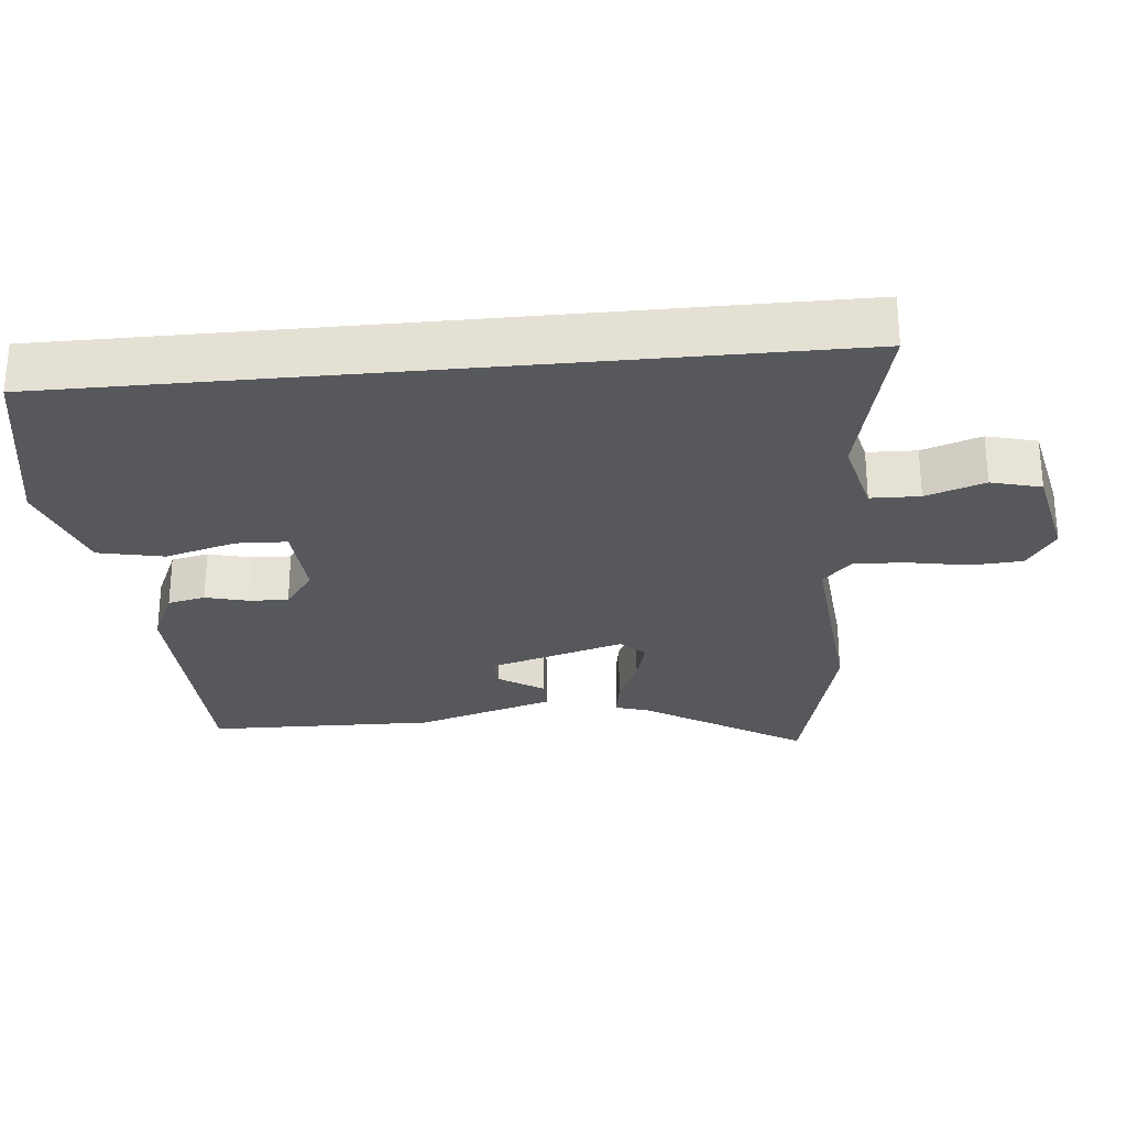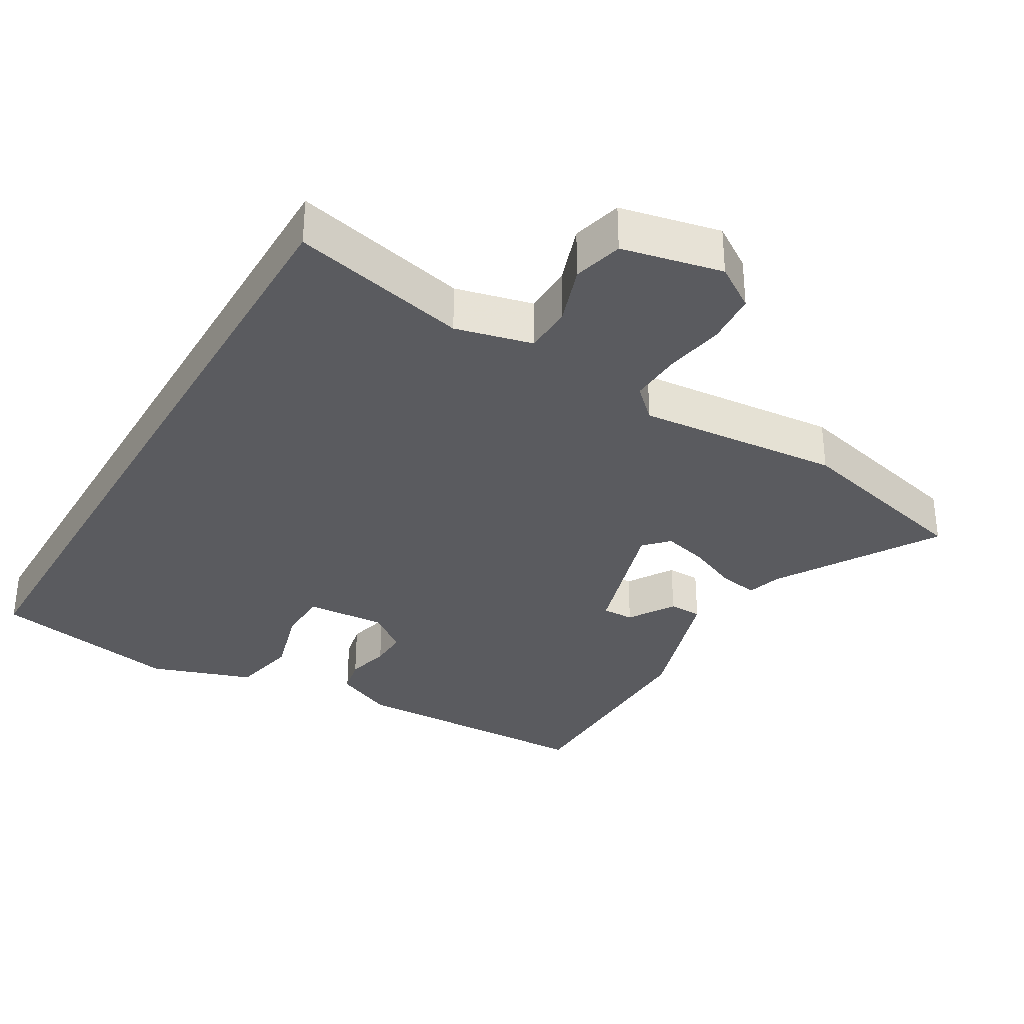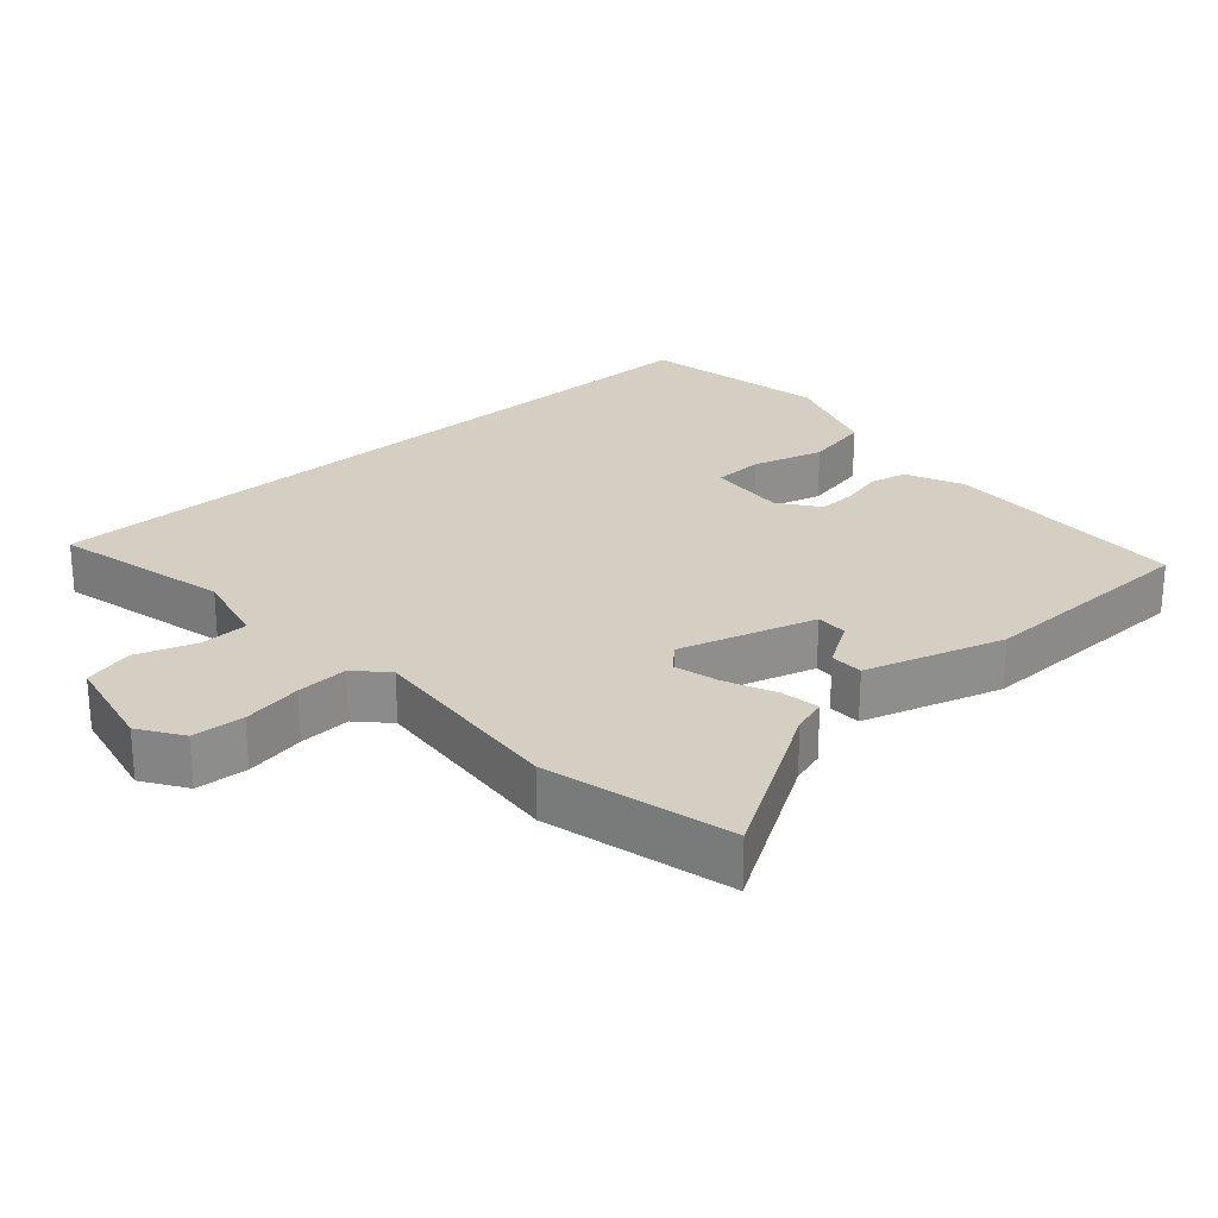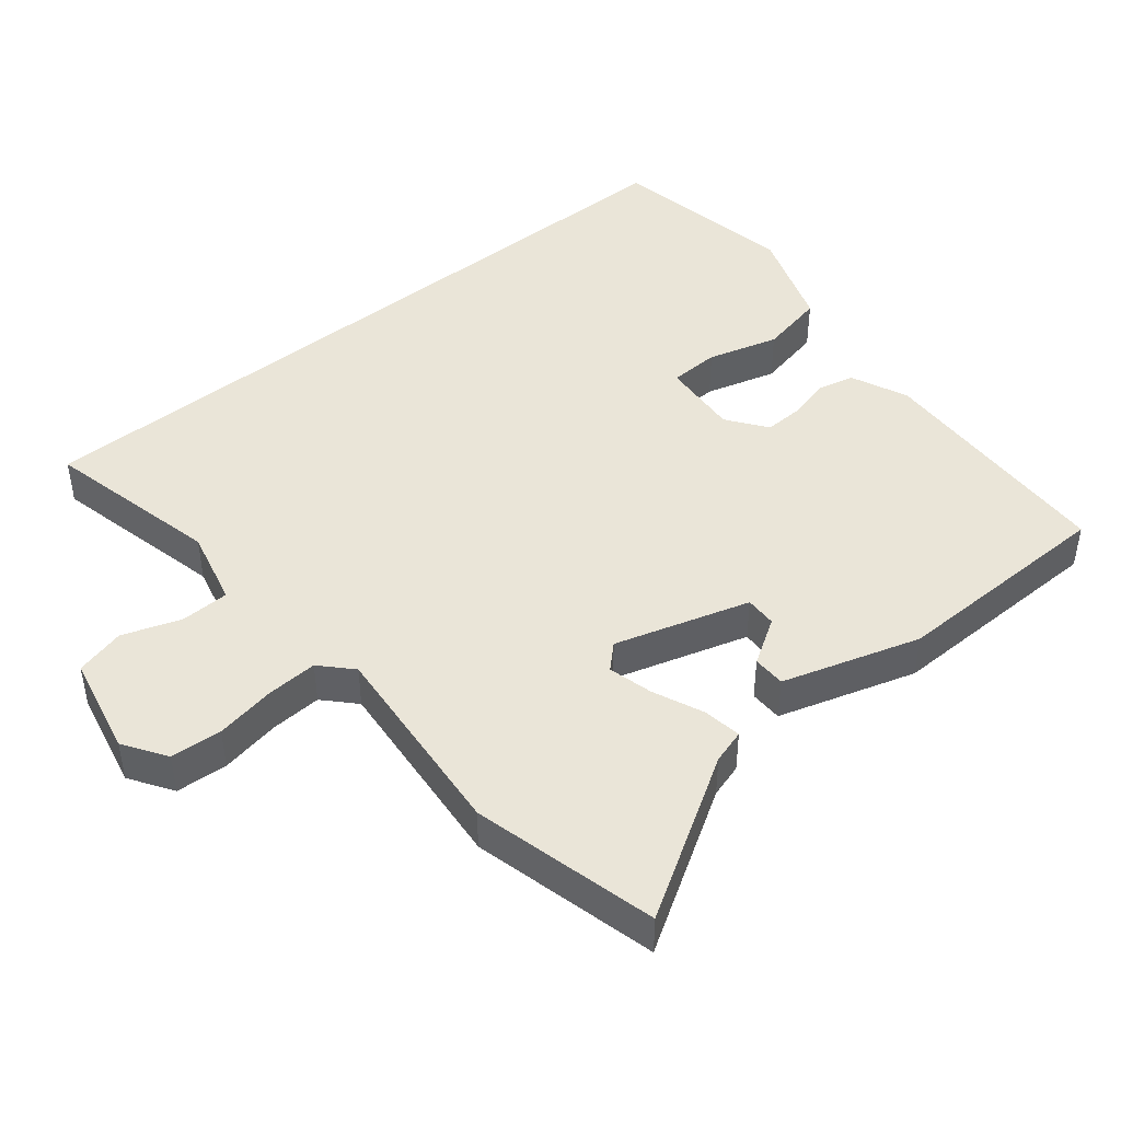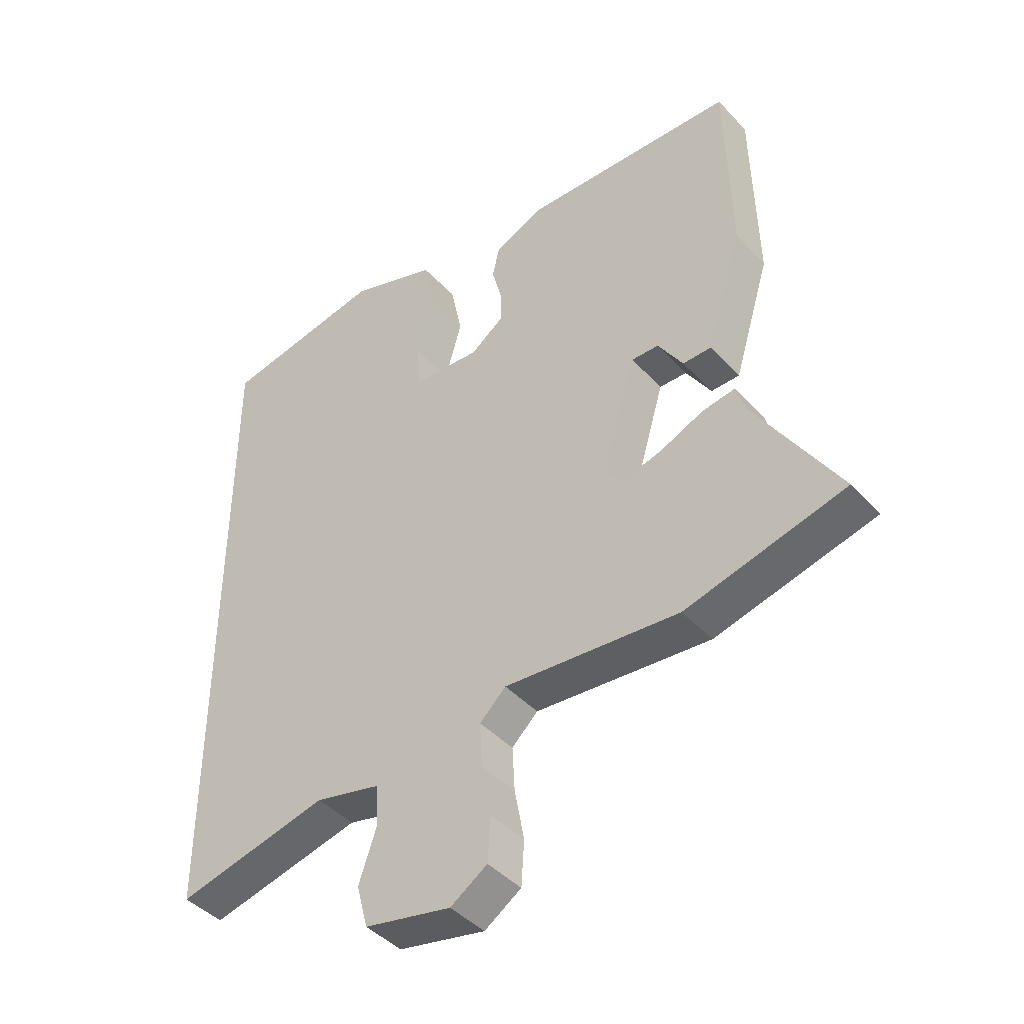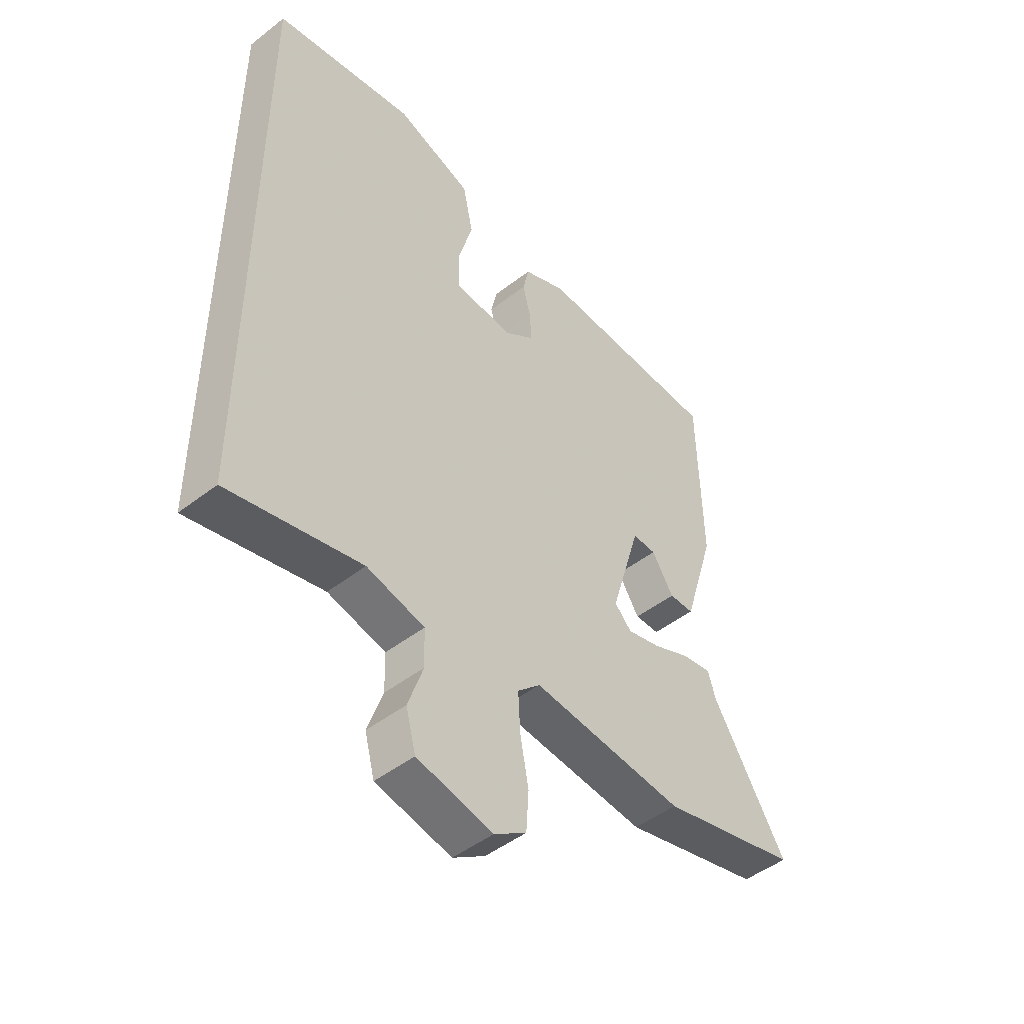
<metadata>
{"format":"obj","ext":"obj","renderer":"f3d","projection":"perspective","resolution":1024,"background":"white","views":[{"elev":-27.7,"azim":95.5,"up":"+Y"},{"elev":-33.4,"azim":149.7,"up":"+Y"},{"elev":25.4,"azim":-131.7,"up":"+Y"},{"elev":45.2,"azim":-129.0,"up":"+Y"},{"elev":-43.3,"azim":-141.1,"up":"+Z"},{"elev":-47.7,"azim":131.1,"up":"+Z"}]}
</metadata>
<code>
v 0.5 0.07 -0.595
v 0.244 0.07 -0.535
v 0.132 0.07 -0.562
v 0.13 0.07 -0.633
v 0.159 0.07 -0.718
v 0.14 0.07 -0.79
v -0.006 0.07 -0.821
v -0.068 0.07 -0.78
v -0.073 0.07 -0.705
v -0.057 0.07 -0.618
v -0.053 0.07 -0.543
v -0.097 0.07 -0.501
v -0.392 0.07 -0.527
v -0.661 0.07 -0.459
v -0.519 0.07 -0.229
v -0.504 0.07 -0.18
v -0.448 0.07 -0.189
v -0.375 0.07 -0.221
v -0.31 0.07 -0.238
v -0.277 0.07 -0.204
v -0.335 0.07 -0.008
v -0.381 0.07 -0.009
v -0.423 0.07 -0.075
v -0.471 0.07 -0.074
v -0.532 0.07 0.126
v -0.525 0.07 0.455
v -0.164 0.07 0.466
v -0.081 0.07 0.429
v -0.069 0.07 0.375
v -0.085 0.07 0.313
v -0.087 0.07 0.257
v -0.03 0.07 0.215
v 0.085 0.07 0.223
v 0.088 0.07 0.296
v 0.059 0.07 0.399
v 0.079 0.07 0.494
v 0.227 0.07 0.545
v 0.5 0.07 0.494
v 0.5 0 -0.595
v 0.244 0 -0.535
v 0.132 0 -0.562
v 0.13 0 -0.633
v 0.159 0 -0.718
v 0.14 0 -0.79
v -0.006 0 -0.821
v -0.068 0 -0.78
v -0.073 0 -0.705
v -0.057 0 -0.618
v -0.053 0 -0.543
v -0.097 0 -0.501
v -0.392 0 -0.527
v -0.661 0 -0.459
v -0.519 0 -0.229
v -0.504 0 -0.18
v -0.448 0 -0.189
v -0.375 0 -0.221
v -0.31 0 -0.238
v -0.277 0 -0.204
v -0.335 0 -0.008
v -0.381 0 -0.009
v -0.423 0 -0.075
v -0.471 0 -0.074
v -0.532 0 0.126
v -0.525 0 0.455
v -0.164 0 0.466
v -0.081 0 0.429
v -0.069 0 0.375
v -0.085 0 0.313
v -0.087 0 0.257
v -0.03 0 0.215
v 0.085 0 0.223
v 0.088 0 0.296
v 0.059 0 0.399
v 0.079 0 0.494
v 0.227 0 0.545
v 0.5 0 0.494
f 37 38 1 2
f 34 35 36 37
f 33 34 37 2
f 32 33 2 3
f 31 32 3 4
f 27 28 29 30
f 27 30 31
f 26 27 31 4
f 22 23 24 25
f 21 22 25 26
f 15 16 17 18
f 15 18 19
f 12 13 14 15
f 12 15 19
f 11 12 19 20
f 7 8 9 10
f 7 10 11
f 6 7 11
f 21 26 4 5
f 11 20 21
f 5 6 11 21
f 40 39 76 75
f 75 74 73 72
f 40 75 72 71
f 41 40 71 70
f 42 41 70 69
f 68 67 66 65
f 69 68 65
f 42 69 65 64
f 63 62 61 60
f 64 63 60 59
f 56 55 54 53
f 57 56 53
f 53 52 51 50
f 57 53 50
f 58 57 50 49
f 48 47 46 45
f 49 48 45
f 49 45 44
f 43 42 64 59
f 59 58 49
f 59 49 44 43
f 1 39 40 2
f 2 40 41 3
f 3 41 42 4
f 4 42 43 5
f 5 43 44 6
f 6 44 45 7
f 7 45 46 8
f 8 46 47 9
f 9 47 48 10
f 10 48 49 11
f 11 49 50 12
f 12 50 51 13
f 13 51 52 14
f 14 52 53 15
f 15 53 54 16
f 16 54 55 17
f 17 55 56 18
f 18 56 57 19
f 19 57 58 20
f 20 58 59 21
f 21 59 60 22
f 22 60 61 23
f 23 61 62 24
f 24 62 63 25
f 25 63 64 26
f 26 64 65 27
f 27 65 66 28
f 28 66 67 29
f 29 67 68 30
f 30 68 69 31
f 31 69 70 32
f 32 70 71 33
f 33 71 72 34
f 34 72 73 35
f 35 73 74 36
f 36 74 75 37
f 37 75 76 38
f 38 76 39 1

</code>
